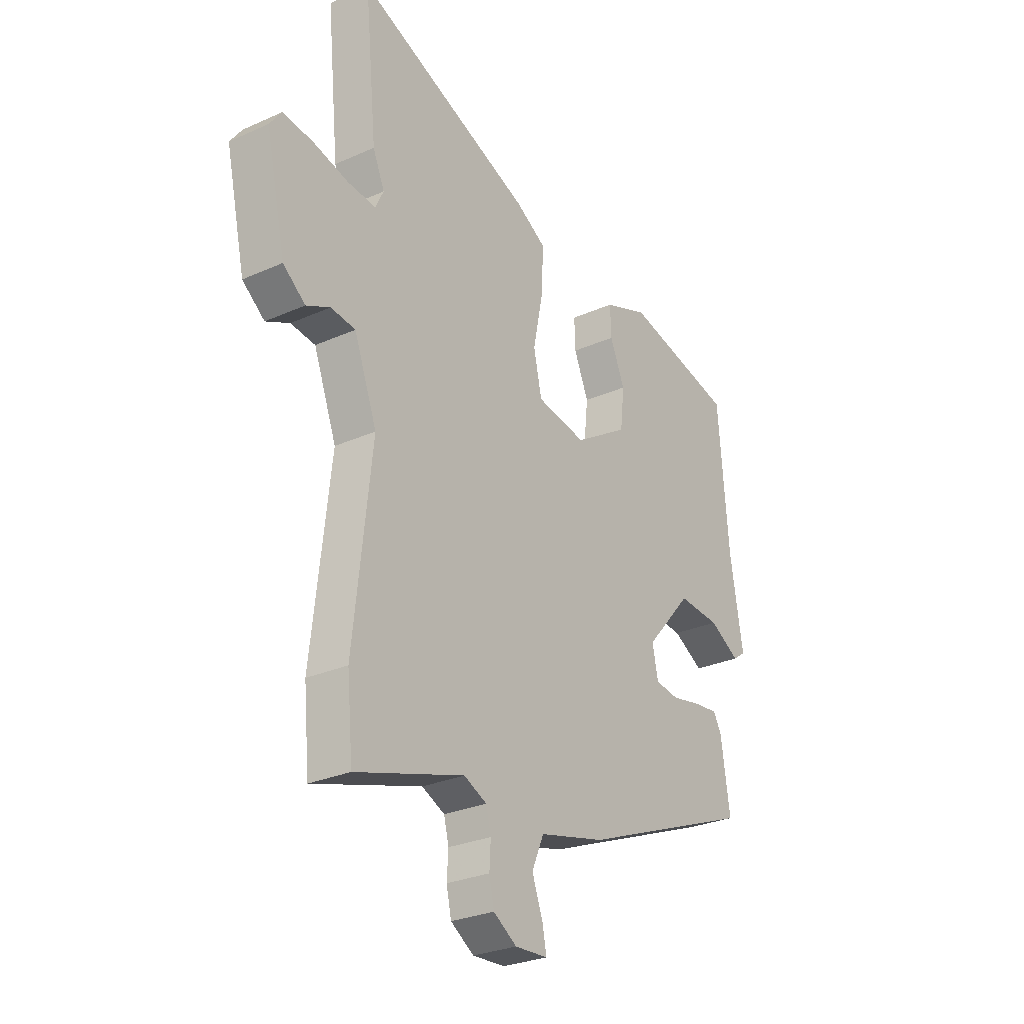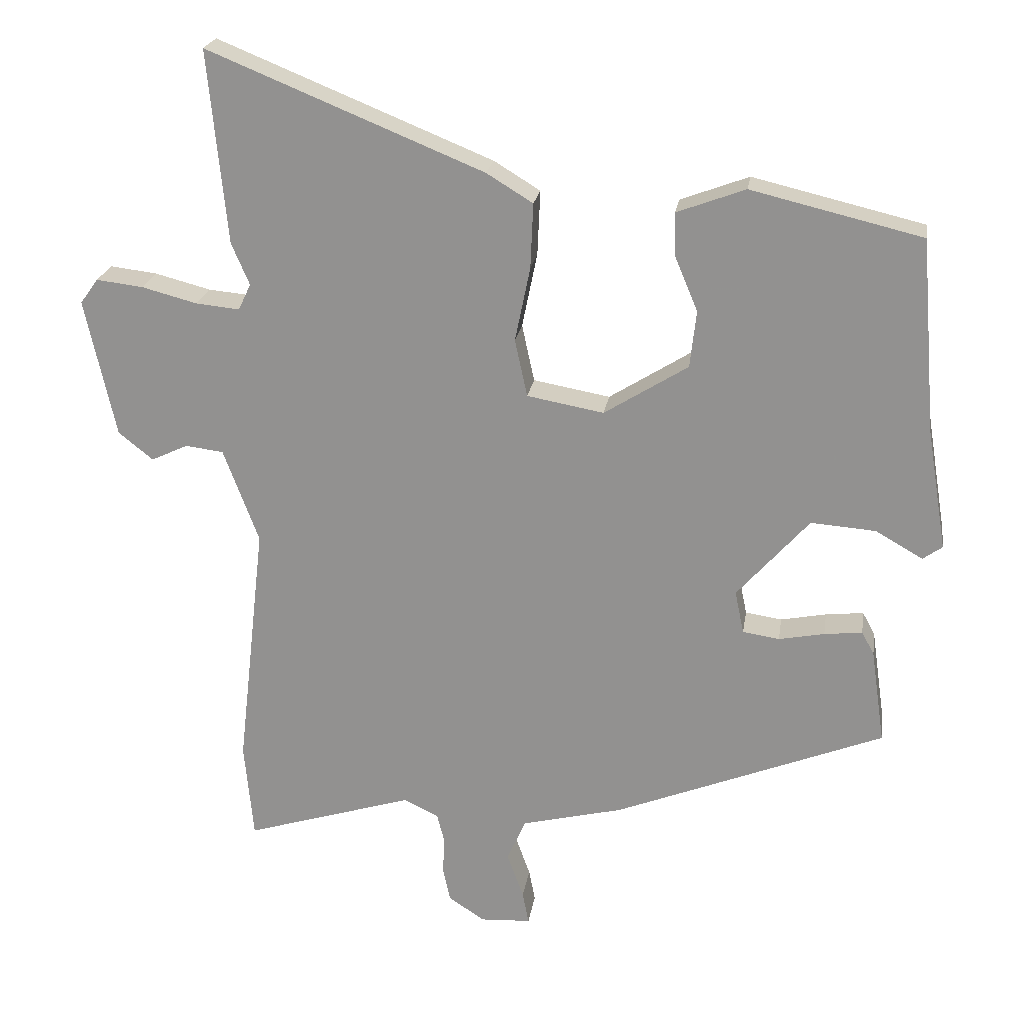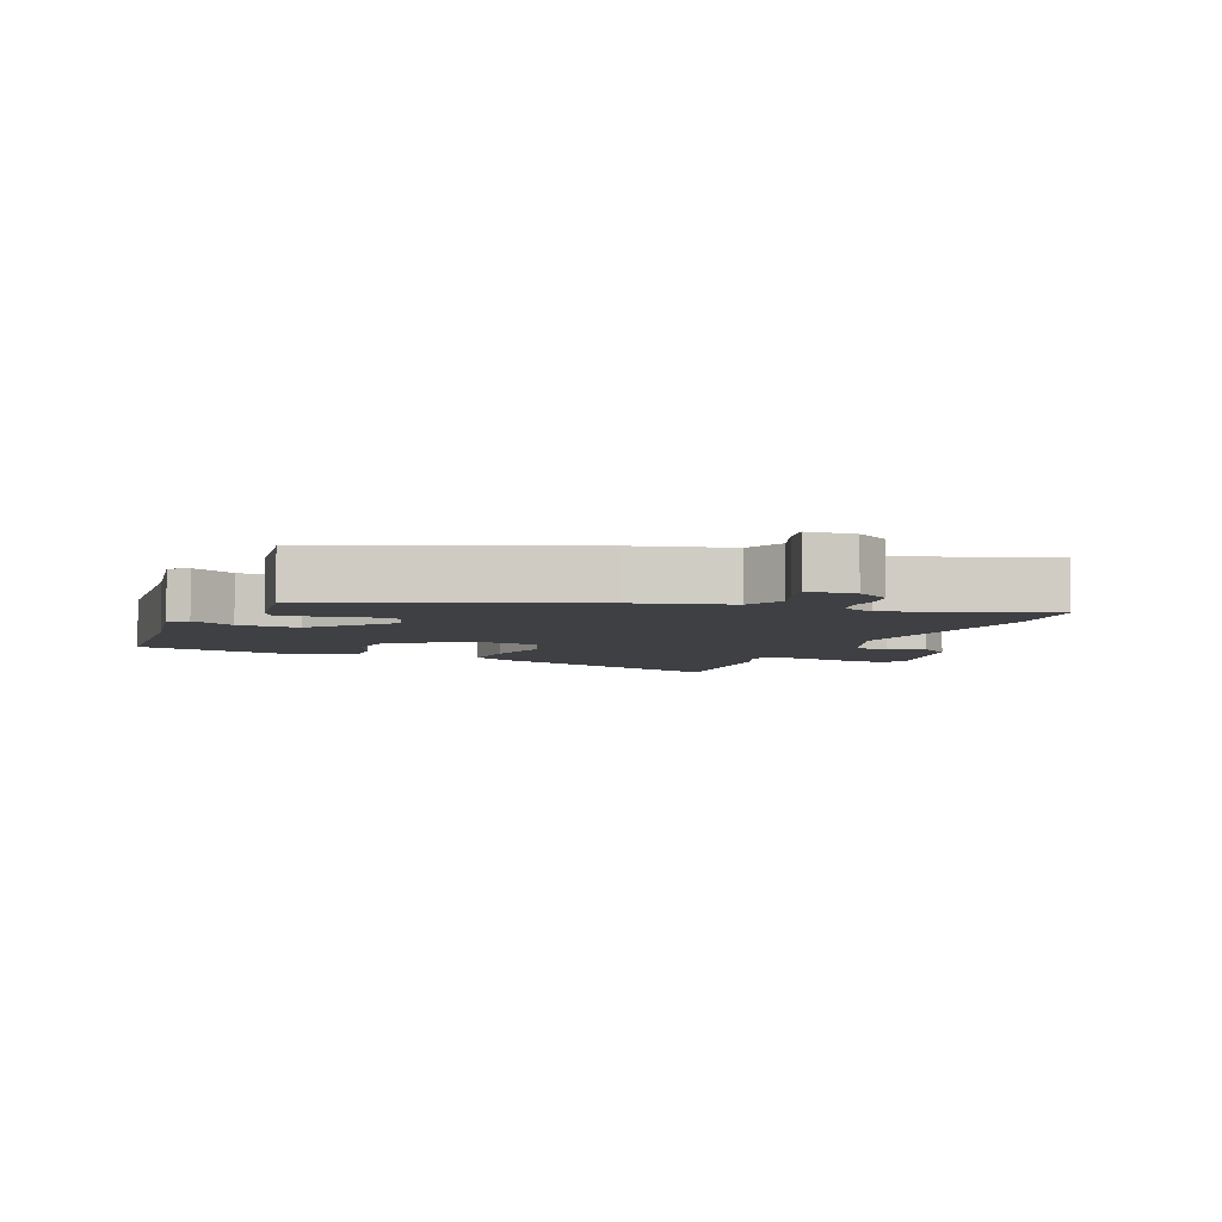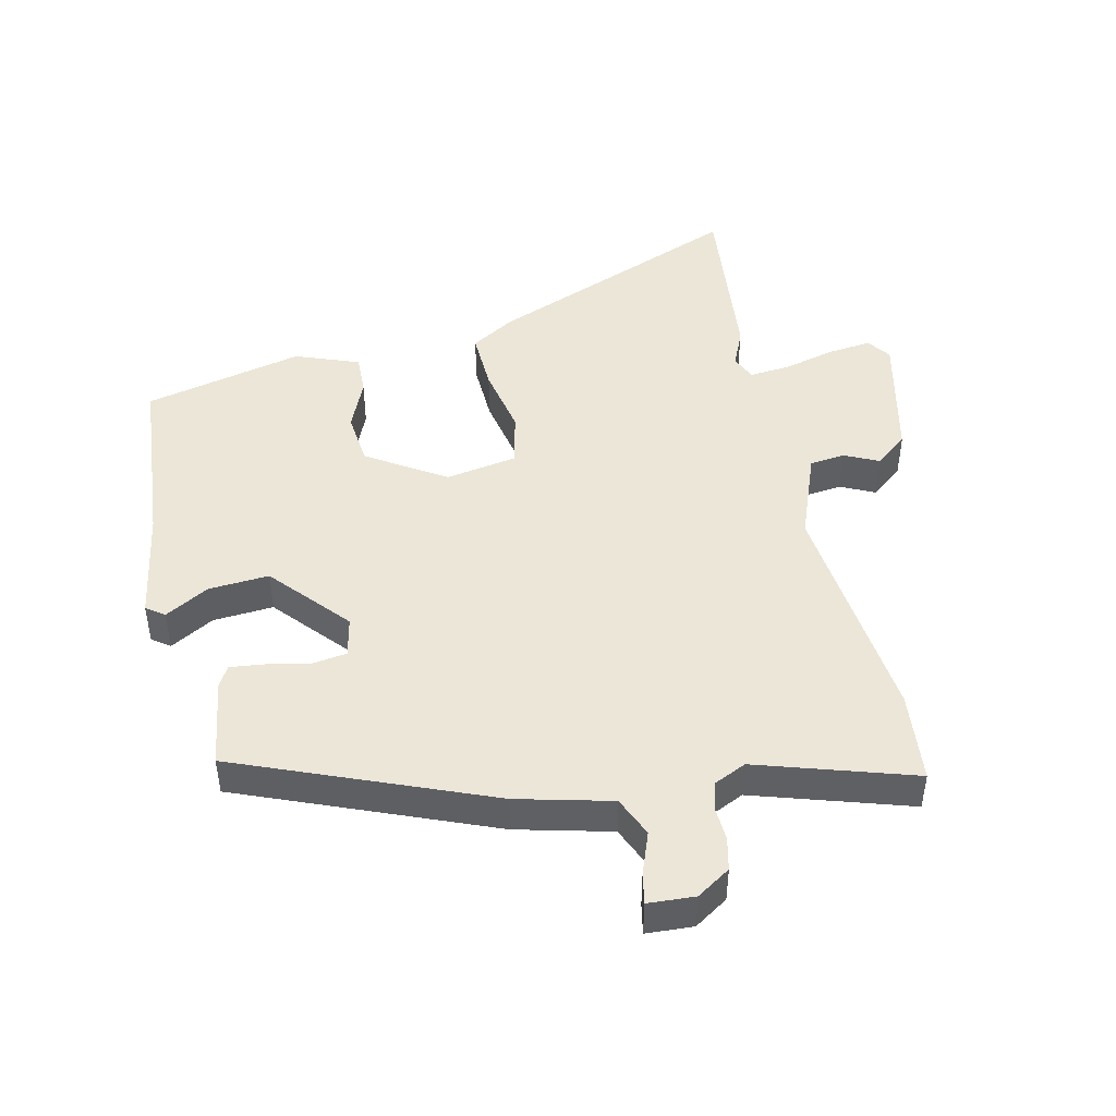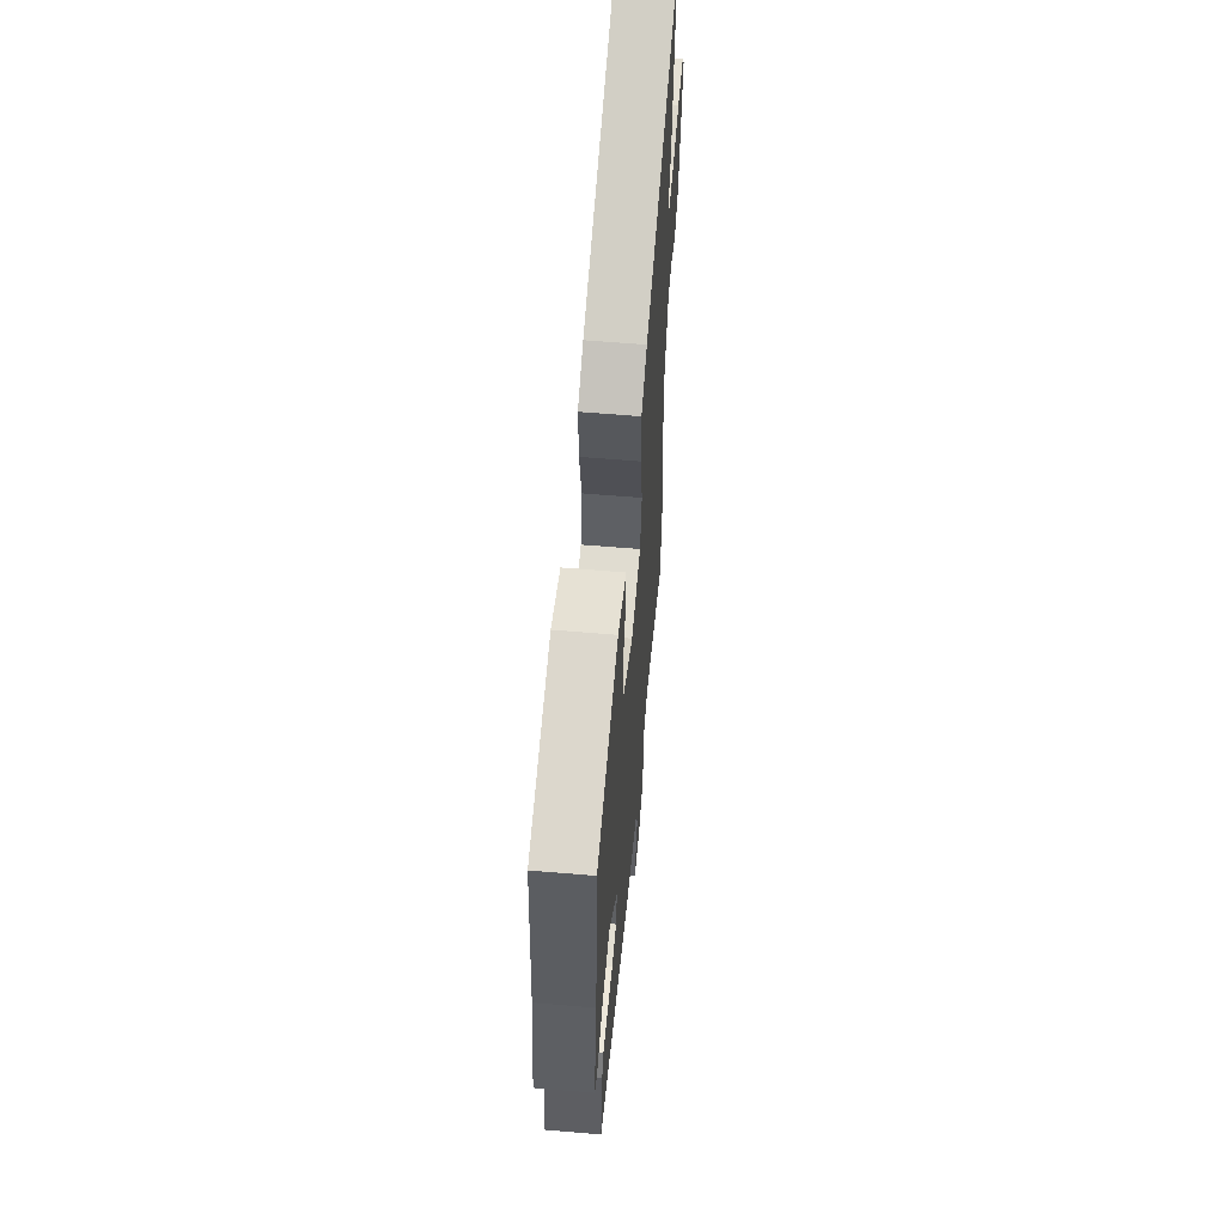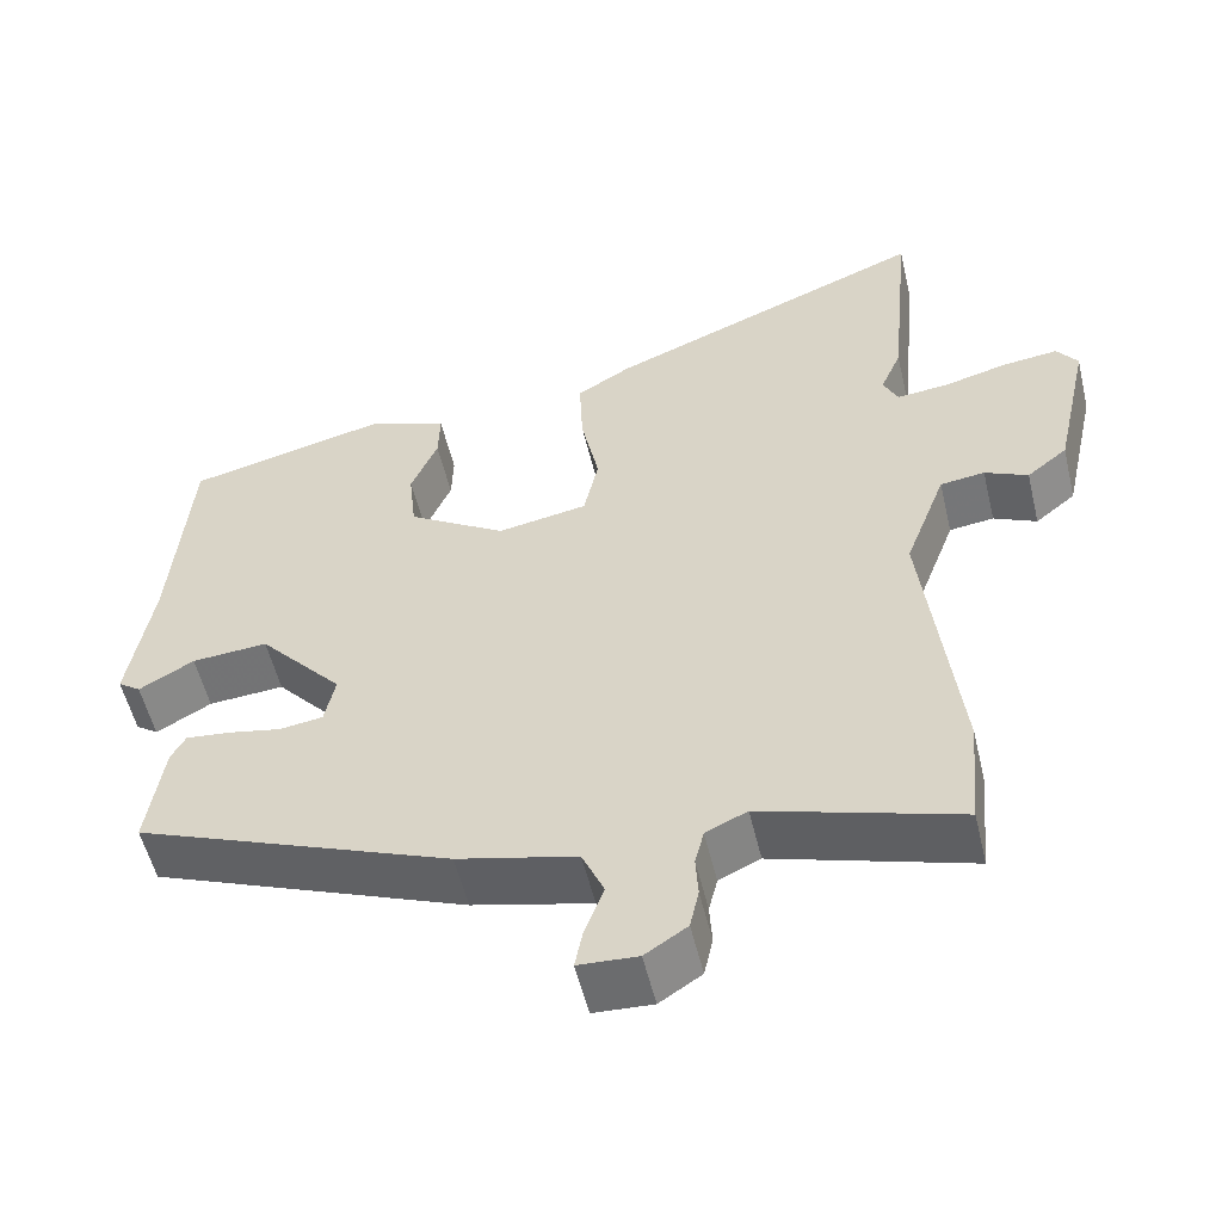
<metadata>
{"format":"obj","ext":"obj","renderer":"f3d","projection":"perspective","resolution":1024,"background":"white","views":[{"elev":-27.9,"azim":-55.6,"up":"+Z"},{"elev":22.2,"azim":8.7,"up":"+Z"},{"elev":-5.1,"azim":158.4,"up":"+Y"},{"elev":46.3,"azim":167.6,"up":"+Y"},{"elev":59.1,"azim":95.0,"up":"+Z"},{"elev":-54.7,"azim":-166.6,"up":"+Z"}]}
</metadata>
<code>
v -0.491 0.07 0.407
v -0.518 0.07 0.686
v -0.12 0.07 0.524
v -0.053 0.07 0.483
v -0.057 0.07 0.389
v -0.079 0.07 0.281
v -0.061 0.07 0.198
v 0.05 0.07 0.178
v 0.171 0.07 0.254
v 0.18 0.07 0.337
v 0.147 0.07 0.415
v 0.145 0.07 0.478
v 0.244 0.07 0.515
v 0.491 0.07 0.456
v 0.514 0.07 0.175
v 0.543 0.07 0
v 0.515 0.07 -0.02
v 0.447 0.07 0.019
v 0.353 0.07 0.026
v 0.249 0.07 -0.092
v 0.262 0.07 -0.154
v 0.315 0.07 -0.162
v 0.381 0.07 -0.149
v 0.436 0.07 -0.143
v 0.454 0.07 -0.176
v 0.474 0.07 -0.313
v 0.084 0.07 -0.468
v -0.063 0.07 -0.504
v -0.09 0.07 -0.566
v -0.066 0.07 -0.632
v -0.057 0.07 -0.679
v -0.13 0.07 -0.683
v -0.182 0.07 -0.649
v -0.193 0.07 -0.599
v -0.19 0.07 -0.547
v -0.201 0.07 -0.503
v -0.252 0.07 -0.479
v -0.495 0.07 -0.554
v -0.508 0.07 -0.413
v -0.467 0.07 -0.051
v -0.518 0.07 0.085
v -0.573 0.07 0.092
v -0.626 0.07 0.067
v -0.676 0.07 0.107
v -0.72 0.07 0.307
v -0.694 0.07 0.343
v -0.626 0.07 0.335
v -0.546 0.07 0.314
v -0.483 0.07 0.308
v -0.465 0.07 0.346
v -0.491 0 0.407
v -0.518 0 0.686
v -0.12 0 0.524
v -0.053 0 0.483
v -0.057 0 0.389
v -0.079 0 0.281
v -0.061 0 0.198
v 0.05 0 0.178
v 0.171 0 0.254
v 0.18 0 0.337
v 0.147 0 0.415
v 0.145 0 0.478
v 0.244 0 0.515
v 0.491 0 0.456
v 0.514 0 0.175
v 0.543 0 0
v 0.515 0 -0.02
v 0.447 0 0.019
v 0.353 0 0.026
v 0.249 0 -0.092
v 0.262 0 -0.154
v 0.315 0 -0.162
v 0.381 0 -0.149
v 0.436 0 -0.143
v 0.454 0 -0.176
v 0.474 0 -0.313
v 0.084 0 -0.468
v -0.063 0 -0.504
v -0.09 0 -0.566
v -0.066 0 -0.632
v -0.057 0 -0.679
v -0.13 0 -0.683
v -0.182 0 -0.649
v -0.193 0 -0.599
v -0.19 0 -0.547
v -0.201 0 -0.503
v -0.252 0 -0.479
v -0.495 0 -0.554
v -0.508 0 -0.413
v -0.467 0 -0.051
v -0.518 0 0.085
v -0.573 0 0.092
v -0.626 0 0.067
v -0.676 0 0.107
v -0.72 0 0.307
v -0.694 0 0.343
v -0.626 0 0.335
v -0.546 0 0.314
v -0.483 0 0.308
v -0.465 0 0.346
f 45 46 47 48
f 45 48 49
f 42 43 44 45
f 41 42 45 49
f 40 41 49 50
f 37 38 39 40
f 36 37 40 50
f 32 33 34 35
f 32 35 36
f 29 30 31 32
f 29 32 36 50
f 25 26 27 28
f 23 24 25 28
f 22 23 28
f 21 22 28
f 20 21 28
f 15 16 17 18
f 15 18 19
f 14 15 19
f 13 14 19 20
f 10 11 12 13
f 9 10 13 20
f 3 4 5 6
f 1 2 3 6
f 50 1 6 7
f 28 29 50 7
f 8 9 20 28
f 7 8 28
f 98 97 96 95
f 99 98 95
f 95 94 93 92
f 99 95 92 91
f 100 99 91 90
f 90 89 88 87
f 100 90 87 86
f 85 84 83 82
f 86 85 82
f 82 81 80 79
f 100 86 82 79
f 78 77 76 75
f 78 75 74 73
f 78 73 72
f 78 72 71
f 78 71 70
f 68 67 66 65
f 69 68 65
f 69 65 64
f 70 69 64 63
f 63 62 61 60
f 70 63 60 59
f 56 55 54 53
f 56 53 52 51
f 57 56 51 100
f 57 100 79 78
f 78 70 59 58
f 78 58 57
f 1 51 52 2
f 2 52 53 3
f 3 53 54 4
f 4 54 55 5
f 5 55 56 6
f 6 56 57 7
f 7 57 58 8
f 8 58 59 9
f 9 59 60 10
f 10 60 61 11
f 11 61 62 12
f 12 62 63 13
f 13 63 64 14
f 14 64 65 15
f 15 65 66 16
f 16 66 67 17
f 17 67 68 18
f 18 68 69 19
f 19 69 70 20
f 20 70 71 21
f 21 71 72 22
f 22 72 73 23
f 23 73 74 24
f 24 74 75 25
f 25 75 76 26
f 26 76 77 27
f 27 77 78 28
f 28 78 79 29
f 29 79 80 30
f 30 80 81 31
f 31 81 82 32
f 32 82 83 33
f 33 83 84 34
f 34 84 85 35
f 35 85 86 36
f 36 86 87 37
f 37 87 88 38
f 38 88 89 39
f 39 89 90 40
f 40 90 91 41
f 41 91 92 42
f 42 92 93 43
f 43 93 94 44
f 44 94 95 45
f 45 95 96 46
f 46 96 97 47
f 47 97 98 48
f 48 98 99 49
f 49 99 100 50
f 50 100 51 1

</code>
